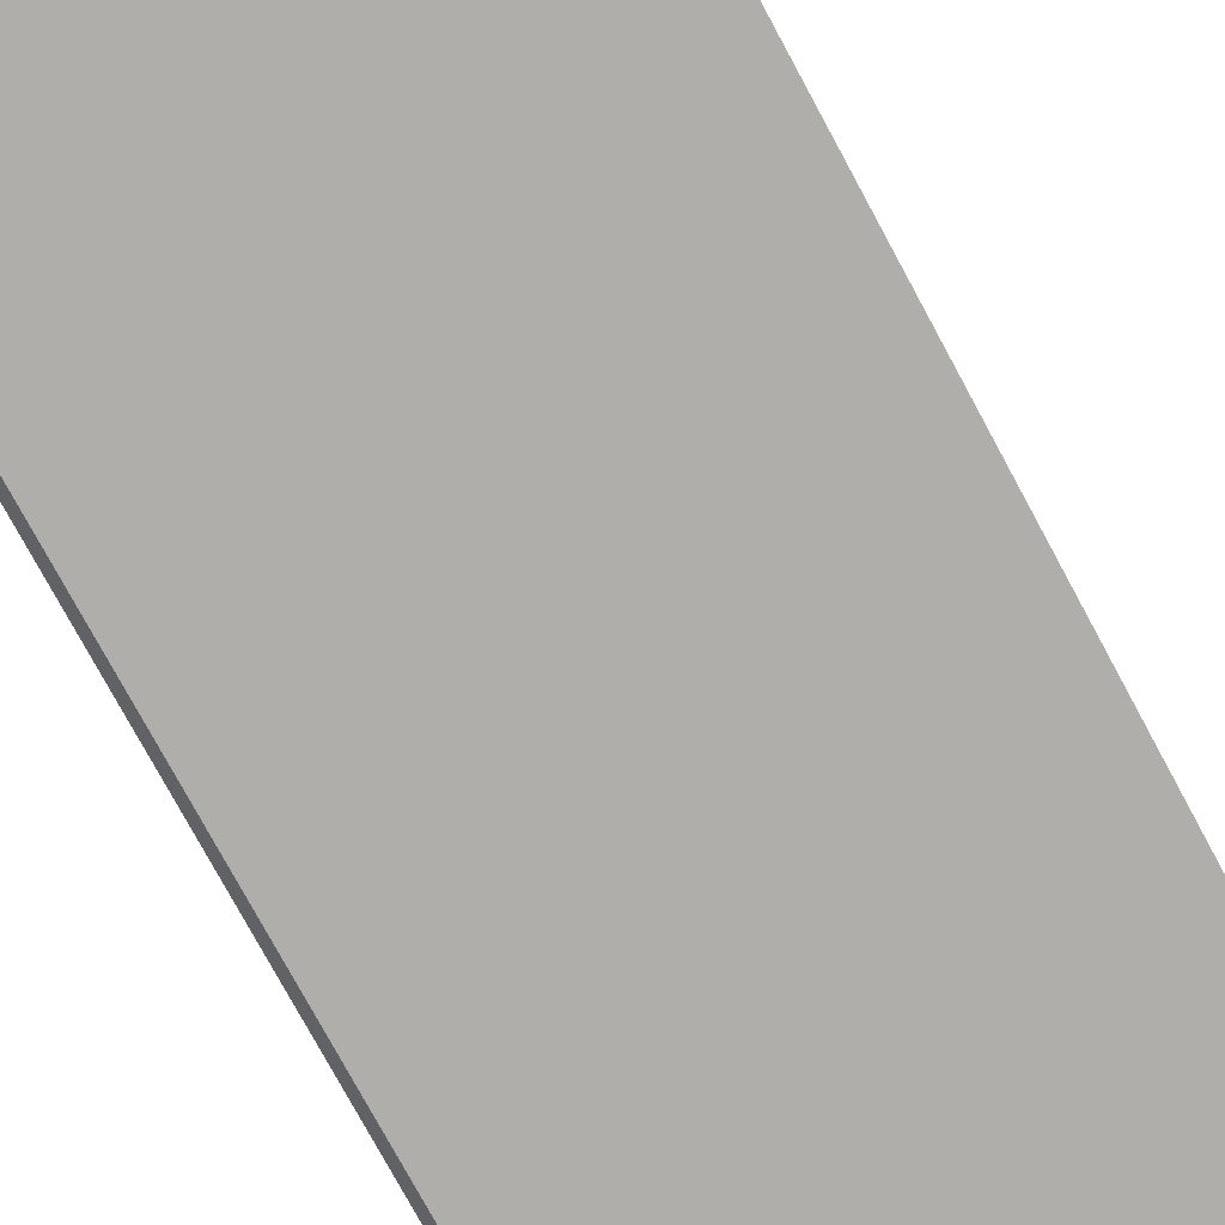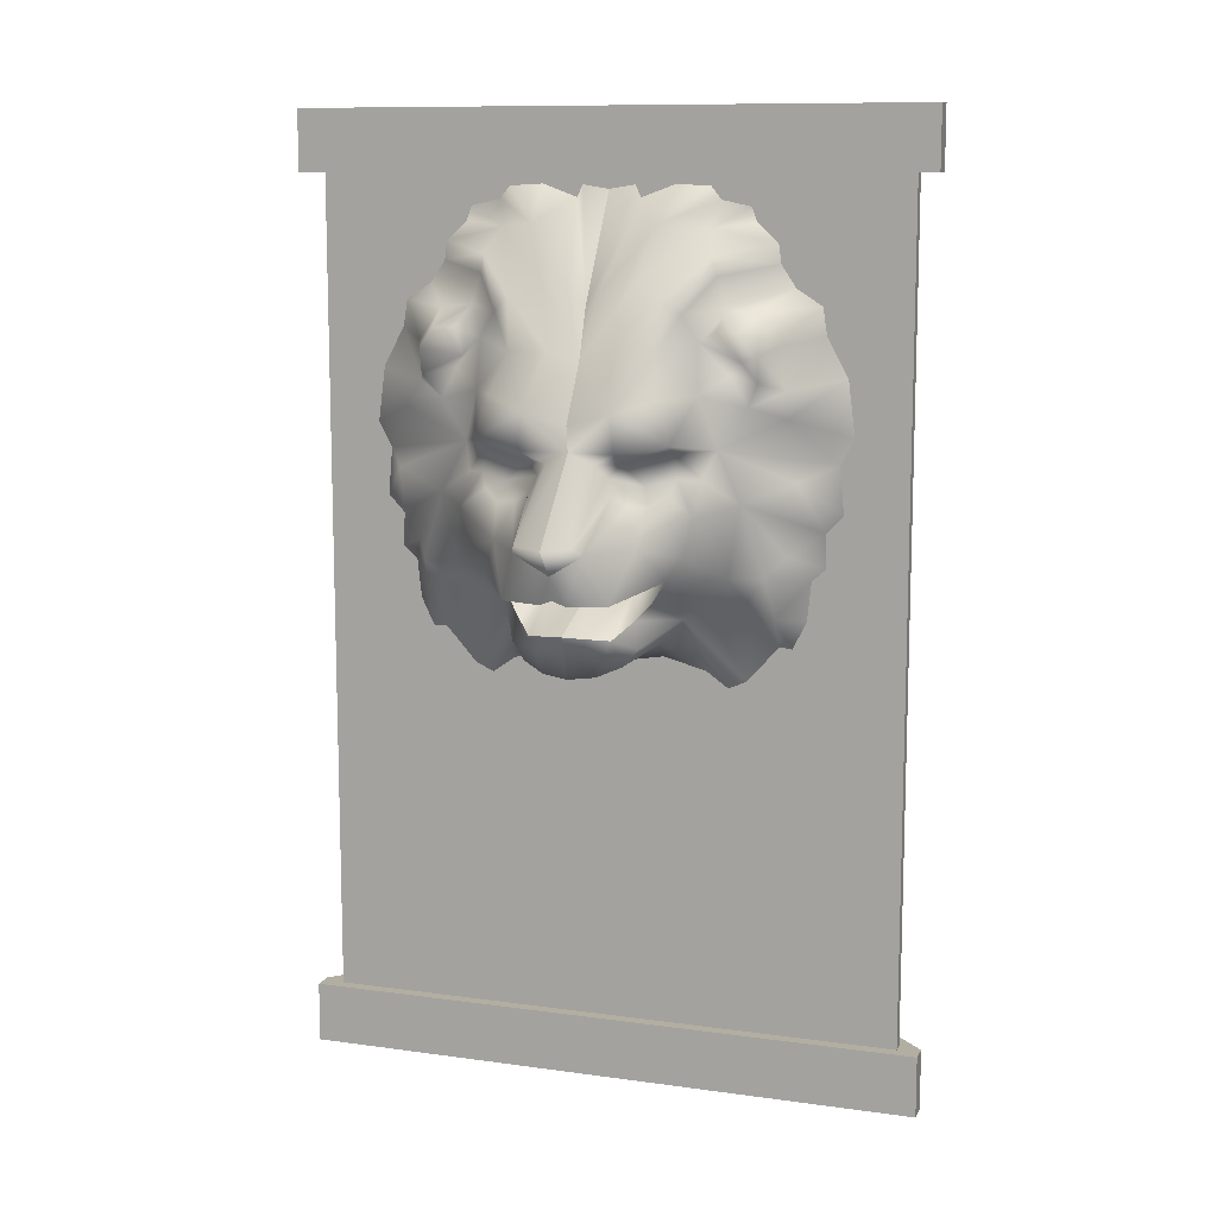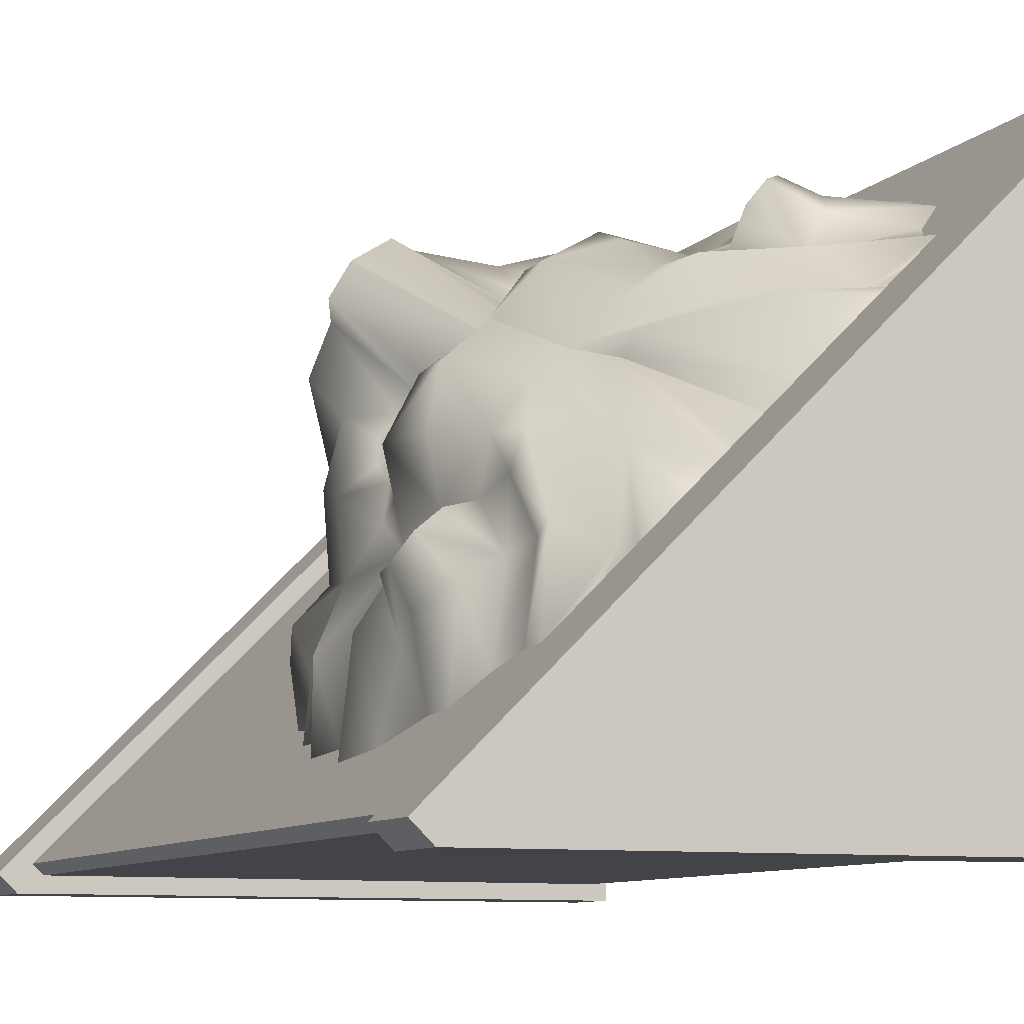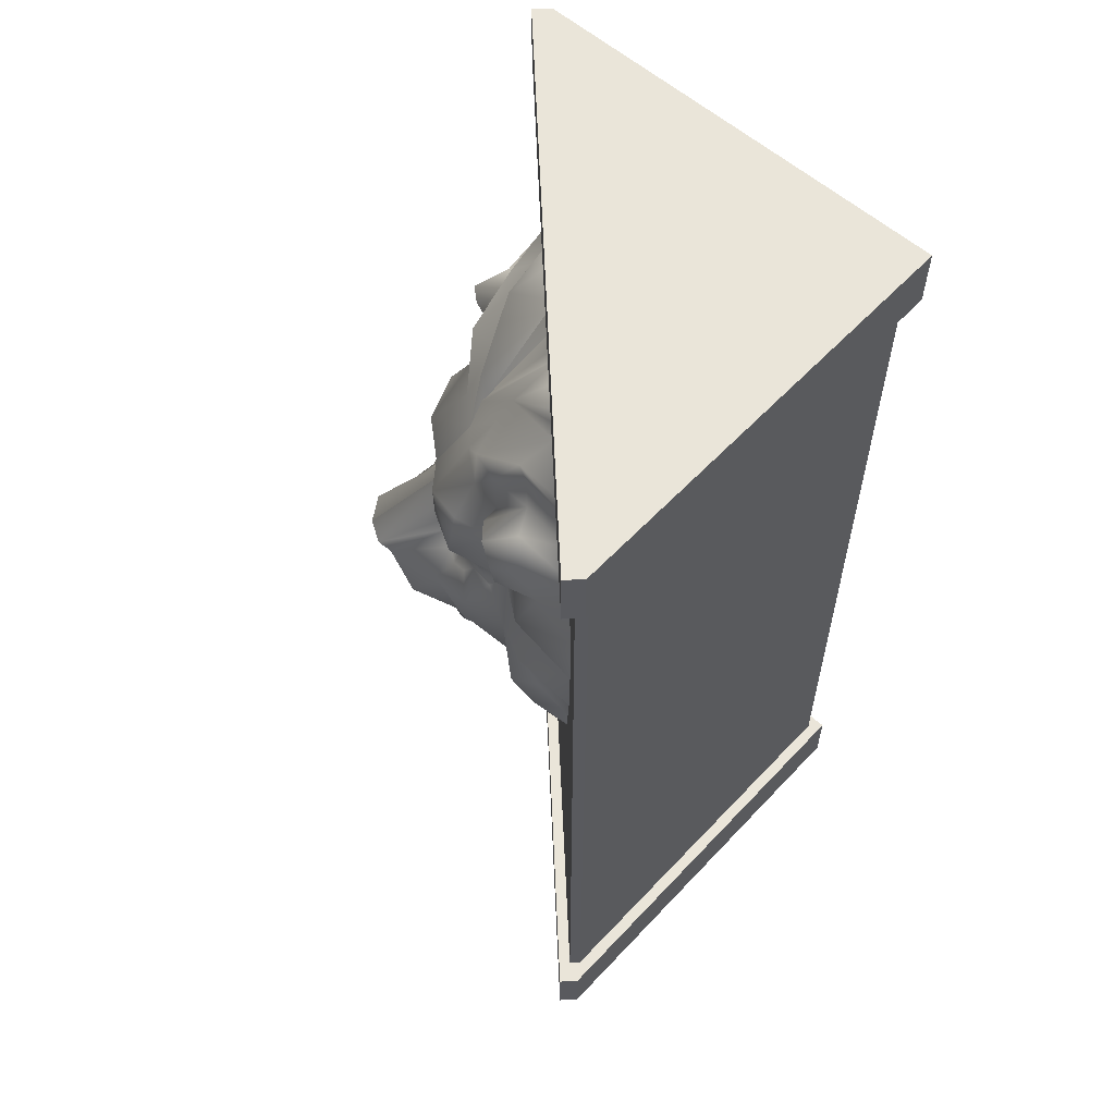
<metadata>
{"format":"obj","ext":"obj","renderer":"f3d","projection":"perspective","resolution":1024,"background":"white","views":[{"elev":-77.7,"azim":-151.5,"up":"+Z"},{"elev":10.8,"azim":63.8,"up":"+Y"},{"elev":-7.6,"azim":159.5,"up":"+Z"},{"elev":58.3,"azim":132.5,"up":"+Y"}]}
</metadata>
<code>
g e011v001_h
v -0.4701 0.1281 0.3989
v -0.4701 1.872 0.3989
v -0.453 1.872 0.4161
v -0.453 0.1281 0.4161
v -0.4706 0.1281 0.3026
v -0.4706 1.872 0.3026
v -0.4701 1.872 0.3989
v -0.4701 0.1281 0.3989
v 0.3467 0.7103 -0.3837
v 0.3467 0.1281 -0.3837
v -0.3837 0.1281 0.3467
v -0.3837 0.7103 0.3467
v -0.4739 0.1281 -0.3756
v -0.4739 1.872 -0.3756
v -0.4706 1.872 0.3026
v -0.4706 0.1281 0.3026
v -0.4743 0.1281 -0.4743
v -0.4743 1.872 -0.4743
v -0.4739 1.872 -0.3756
v -0.4739 0.1281 -0.3756
v 0.4161 1.872 -0.453
v 0.3989 1.872 -0.4701
v 0.3989 0.1281 -0.4701
v 0.4161 0.1281 -0.453
v 0.3467 0.8198 -0.3837
v 0.3467 1.872 -0.3837
v 0.4161 1.872 -0.453
v 0.3467 0.7103 -0.3837
v 0.4161 0.1281 -0.453
v 0.3467 0.1281 -0.3837
v 0.3989 0.1281 -0.4701
v 0.3989 1.872 -0.4701
v 0.3026 1.872 -0.4706
v 0.3026 0.1281 -0.4706
v 0.3026 0.1281 -0.4706
v 0.3026 1.872 -0.4706
v -0.3756 1.872 -0.4739
v -0.3756 0.1281 -0.4739
v -0.3756 0.1281 -0.4739
v -0.3756 1.872 -0.4739
v -0.4743 1.872 -0.4743
v -0.4743 0.1281 -0.4743
v -0.4677 2 0.4677
v -0.4677 1.872 0.4677
v -0.4973 1.872 0.4381
v -0.4973 2 0.4381
v 0.4381 2 -0.4973
v 0.4677 2 -0.4677
v -0.4677 2 0.4677
v -0.4973 2 0.4381
v -0.5 2 -0.5
v -0.4677 2 0.4677
v 0.4677 2 -0.4677
v 0.4677 1.872 -0.4677
v -0.4677 1.872 0.4677
v -0.4973 1.872 0.4381
v -0.5 1.872 -0.5
v -0.5 2 -0.5
v -0.4973 2 0.4381
v -0.4677 0 0.4677
v -0.4973 0 0.4381
v -0.4973 0.1281 0.4381
v -0.4677 0.1281 0.4677
v -0.4973 0.1281 0.4381
v -0.4973 0 0.4381
v -0.5 0 -0.5
v -0.5 0.1281 -0.5
v 0.4381 1.872 -0.4973
v -0.5 1.872 -0.5
v -0.4973 1.872 0.4381
v -0.4677 1.872 0.4677
v 0.4677 1.872 -0.4677
v -0.5 0.1281 -0.5
v 0.4381 0.1281 -0.4973
v -0.4973 0.1281 0.4381
v -0.4677 0.1281 0.4677
v 0.4677 0.1281 -0.4677
v 0.4677 2 -0.4677
v 0.4381 2 -0.4973
v 0.4381 1.872 -0.4973
v 0.4677 1.872 -0.4677
v 0.4381 1.872 -0.4973
v 0.4381 2 -0.4973
v -0.5 2 -0.5
v -0.5 1.872 -0.5
v 0.4677 0 -0.4677
v 0.4677 0.1281 -0.4677
v 0.4381 0.1281 -0.4973
v 0.4381 0 -0.4973
v -0.4973 0 0.4381
v -0.4677 0 0.4677
v 0.4677 0 -0.4677
v 0.4381 0 -0.4973
v -0.5 0 -0.5
v -0.4677 0 0.4677
v -0.4677 0.1281 0.4677
v 0.4677 0.1281 -0.4677
v 0.4677 0 -0.4677
v 0.4381 0.1281 -0.4973
v -0.5 0.1281 -0.5
v -0.5 0 -0.5
v 0.4381 0 -0.4973
v 0.3467 1.872 -0.3837
v 0.3467 0.8198 -0.3837
v -0.3837 0.8198 0.3467
v -0.3837 1.872 0.3467
v 0.3467 0.8198 -0.3837
v 0.3467 0.7103 -0.3837
v -0.3837 0.7103 0.3467
v -0.3837 0.8198 0.3467
v -0.453 0.1281 0.4161
v -0.3837 0.7103 0.3467
v -0.3837 0.1281 0.3467
v -0.3837 0.8198 0.3467
v -0.453 1.872 0.4161
v -0.3837 1.872 0.3467
v 0.003973 1.051 0.2154
v 0.0002898 1.1 0.2641
v -0.004573 1.054 0.1193
v 0.03937 1.019 0.2135
v 0.08988 0.9833 0.2104
v 0.1486 0.992 0.2077
v 0.06063 1.061 0.06063
v 0.1832 0.9941 0.1832
v 0.2154 1.051 0.003973
v 0.1193 1.054 -0.004573
v 0.2641 1.1 0.0002898
v 0.2135 1.019 0.03937
v 0.2104 0.9833 0.08988
v 0.2077 0.992 0.1486
v 0.06063 1.061 0.06063
v 0.1832 0.9941 0.1832
v 0.2004 1.065 0.237
v 0.2204 1.075 0.2204
v 0.06063 1.061 0.06063
v -0.004573 1.054 0.1193
v 0.1322 1.067 0.2849
v 0.0002898 1.1 0.2641
v 0.237 1.065 0.2004
v 0.06063 1.061 0.06063
v 0.2204 1.075 0.2204
v 0.1193 1.054 -0.004573
v 0.2849 1.067 0.1322
v 0.2641 1.1 0.0002898
v 0.2309 1.124 0.2309
v 0.2204 1.075 0.2204
v 0.2004 1.065 0.237
v 0.1876 1.167 0.2874
v 0.1322 1.067 0.2849
v 0.06738 1.173 0.2731
v 0.0002898 1.1 0.2641
v 0.06387 1.246 0.2265
v 0.08539 1.267 0.205
v 0.02456 1.282 0.229
v 0.2138 1.184 0.2964
v 0.2309 1.124 0.2309
v 0.2651 1.179 0.2651
v 0.1547 1.345 0.1547
v 0.08797 1.297 0.188
v 0.1145 1.323 0.1829
v 0.06594 1.324 0.2051
v 0.09618 1.347 0.2329
v 0.1021 1.422 0.2305
v 0.16 1.399 0.16
v 0.1081 1.514 0.1081
v 0.005582 1.363 0.2845
v 0.03138 1.244 0.2493
v -0.04131 1.225 0.2979
v -0.02388 1.346 0.2487
v -0.1195 1.346 0.2491
v -0.07924 1.452 0.243
v -0.004857 1.264 0.2579
v -0.02981 1.295 0.2526
v -0.07963 1.291 0.2588
v -0.1475 1.244 0.2918
v -0.0214 1.147 0.2896
v -0.1347 1.096 0.2645
v 0.01201 1.449 0.2579
v -0.0004991 1.53 0.2086
v -0.115 1.039 0.2071
v 0.003973 1.051 0.2154
v -0.08411 1.006 0.1805
v 0.03937 1.019 0.2135
v 0.06562 1.534 0.1571
v 0.03607 0.9634 0.2201
v 0.08988 0.9833 0.2104
v -0.1828 1.044 0.2581
v -0.2249 0.8683 0.1879
v -0.1981 0.8506 0.1612
v -0.1652 0.8837 0.1283
v -0.272 0.9428 0.2351
v -0.04371 0.9587 0.1638
v -0.1011 0.908 0.06414
v 0.06492 0.9289 0.2085
v 0.01482 0.9248 0.1264
v -0.01846 0.8881 -0.01846
v 0.07797 0.9115 0.07797
v 0.1588 0.9037 0.1588
v 0.1138 0.9096 0.1905
v 0.1486 0.992 0.2077
v 0.1832 0.9941 0.1832
v -0.2269 1.013 0.2898
v -0.291 0.9399 0.2541
v -0.3108 0.9987 0.2739
v -0.3169 1.08 0.28
v -0.188 1.1 0.3146
v -0.2505 1.134 0.2996
v -0.3377 1.106 0.3008
v -0.3363 1.176 0.2994
v -0.2414 1.286 0.3441
v -0.3606 1.213 0.3237
v -0.3545 1.312 0.3176
v -0.2251 1.409 0.3347
v -0.3745 1.364 0.3375
v -0.364 1.479 0.3271
v -0.1687 1.428 0.2791
v -0.2452 1.458 0.292
v -0.3326 1.563 0.2957
v -0.2114 1.542 0.309
v -0.3266 1.618 0.2897
v -0.184 1.608 0.275
v -0.2887 1.652 0.2518
v -0.1389 1.488 0.2603
v -0.1628 1.479 0.3255
v -0.1582 1.532 0.332
v -0.1245 1.574 0.3162
v -0.1809 1.511 0.2298
v -0.08289 1.554 0.2317
v -0.1541 1.614 0.2193
v -0.09603 1.575 0.2821
v -0.05754 1.605 0.2127
v -0.139 1.676 0.2062
v -0.2671 1.697 0.2302
v -0.1237 1.714 0.2073
v -0.2631 1.737 0.2261
v -0.1577 1.765 0.148
v -0.2324 1.777 0.1955
v -0.2244 1.807 0.1875
v -0.1817 1.82 0.1447
v -0.00905 1.637 0.2068
v 0.00634 1.657 0.1366
v -0.04389 1.775 0.138
v -0.1666 1.846 0.1297
v -0.1167 1.85 0.07976
v -0.06548 1.823 0.02856
v 0.06736 1.642 0.1121
v 0.0801 1.62 0.0801
v -0.05717 1.849 0.02026
v -0.01846 1.84 -0.01846
v 0.2309 1.124 0.2309
v 0.237 1.065 0.2004
v 0.2204 1.075 0.2204
v 0.2874 1.167 0.1876
v 0.2849 1.067 0.1322
v 0.2731 1.173 0.06738
v 0.2641 1.1 0.0002898
v 0.2265 1.246 0.06387
v 0.205 1.267 0.08539
v 0.229 1.282 0.02456
v 0.2964 1.184 0.2138
v 0.2309 1.124 0.2309
v 0.2651 1.179 0.2651
v 0.1547 1.345 0.1547
v 0.188 1.297 0.08797
v 0.1829 1.323 0.1145
v 0.2051 1.324 0.06594
v 0.2329 1.347 0.09618
v 0.2305 1.422 0.1021
v 0.16 1.399 0.16
v 0.1081 1.514 0.1081
v 0.2845 1.363 0.005582
v 0.2493 1.244 0.03138
v 0.2979 1.225 -0.04131
v 0.2487 1.346 -0.02388
v 0.2491 1.346 -0.1195
v 0.243 1.452 -0.07924
v 0.2579 1.264 -0.004857
v 0.2526 1.295 -0.02981
v 0.2588 1.291 -0.07963
v 0.2918 1.244 -0.1475
v 0.2896 1.147 -0.0214
v 0.2645 1.096 -0.1347
v 0.2579 1.449 0.01201
v 0.2086 1.53 -0.0004991
v 0.2071 1.039 -0.115
v 0.2154 1.051 0.003973
v 0.1805 1.006 -0.08411
v 0.2135 1.019 0.03937
v 0.1571 1.534 0.06562
v 0.2201 0.9634 0.03607
v 0.2104 0.9833 0.08988
v 0.2581 1.044 -0.1828
v 0.1879 0.8683 -0.2249
v 0.1612 0.8506 -0.1981
v 0.1283 0.8837 -0.1652
v 0.2351 0.9428 -0.272
v 0.1638 0.9587 -0.04371
v 0.06414 0.908 -0.1011
v 0.2085 0.9289 0.06492
v 0.1264 0.9248 0.01482
v -0.01846 0.8881 -0.01846
v 0.07797 0.9115 0.07797
v 0.1588 0.9037 0.1588
v 0.1905 0.9096 0.1138
v 0.2077 0.992 0.1486
v 0.1832 0.9941 0.1832
v 0.2898 1.013 -0.2269
v 0.2541 0.9399 -0.291
v 0.2739 0.9987 -0.3108
v 0.28 1.08 -0.3169
v 0.3146 1.1 -0.188
v 0.2996 1.134 -0.2505
v 0.3008 1.106 -0.3377
v 0.2994 1.176 -0.3363
v 0.3441 1.286 -0.2414
v 0.3237 1.213 -0.3606
v 0.3176 1.312 -0.3545
v 0.3347 1.409 -0.2251
v 0.3375 1.364 -0.3745
v 0.3271 1.479 -0.364
v 0.2791 1.428 -0.1687
v 0.292 1.458 -0.2452
v 0.2957 1.563 -0.3326
v 0.309 1.542 -0.2114
v 0.2897 1.618 -0.3266
v 0.275 1.608 -0.184
v 0.2518 1.652 -0.2887
v 0.2603 1.488 -0.1389
v 0.3255 1.479 -0.1628
v 0.332 1.532 -0.1582
v 0.3162 1.574 -0.1245
v 0.2298 1.511 -0.1809
v 0.2317 1.554 -0.08289
v 0.2193 1.614 -0.1541
v 0.2821 1.575 -0.09603
v 0.2127 1.605 -0.05754
v 0.2062 1.676 -0.139
v 0.2302 1.697 -0.2671
v 0.2073 1.714 -0.1237
v 0.2261 1.737 -0.2631
v 0.148 1.765 -0.1577
v 0.1955 1.777 -0.2324
v 0.1875 1.807 -0.2244
v 0.1447 1.82 -0.1817
v 0.2068 1.637 -0.009051
v 0.1366 1.657 0.00634
v 0.138 1.775 -0.04389
v 0.1297 1.846 -0.1666
v 0.07976 1.85 -0.1167
v 0.02856 1.823 -0.06548
v 0.1121 1.642 0.06736
v 0.0801 1.62 0.0801
v 0.02026 1.849 -0.05717
v -0.01846 1.84 -0.01846
g e011v001_h_0
f 3 2 1
f 4 3 1
f 7 6 5
f 8 7 5
f 11 10 9
f 12 11 9
f 15 14 13
f 16 15 13
f 19 18 17
f 20 19 17
f 23 22 21
f 24 23 21
f 27 26 25
f 27 25 28
f 29 27 28
f 30 29 28
f 33 32 31
f 34 33 31
f 37 36 35
f 38 37 35
f 41 40 39
f 42 41 39
f 45 44 43
f 46 45 43
f 49 48 47
f 50 49 47
f 50 47 51
f 54 53 52
f 55 54 52
f 58 57 56
f 59 58 56
f 62 61 60
f 63 62 60
f 66 65 64
f 67 66 64
f 70 69 68
f 70 68 71
f 68 72 71
f 75 74 73
f 75 76 74
f 76 77 74
f 80 79 78
f 81 80 78
f 84 83 82
f 85 84 82
f 88 87 86
f 89 88 86
f 92 91 90
f 93 92 90
f 93 90 94
f 97 96 95
f 98 97 95
f 101 100 99
f 102 101 99
f 105 104 103
f 106 105 103
f 109 108 107
f 110 109 107
f 113 112 111
f 112 114 111
f 114 115 111
f 114 116 115
f 119 118 117
f 119 117 120
f 119 120 121
f 122 119 121
f 122 123 119
f 122 124 123
f 127 126 125
f 125 126 128
f 128 126 129
f 126 130 129
f 131 130 126
f 132 130 131
f 135 134 133
f 135 133 136
f 136 133 137
f 136 137 138
f 141 140 139
f 139 140 142
f 139 142 143
f 143 142 144
f 147 146 145
f 147 145 148
f 149 147 148
f 149 148 150
f 149 150 151
f 152 150 148
f 152 148 153
f 152 153 154
f 148 155 153
f 148 156 155
f 156 157 155
f 155 157 158
f 155 159 153
f 153 159 154
f 159 155 160
f 155 158 160
f 159 160 161
f 159 161 154
f 162 160 158
f 161 160 162
f 162 158 163
f 163 158 164
f 163 164 165
f 161 162 166
f 166 162 163
f 152 154 167
f 150 152 167
f 150 167 168
f 154 161 169
f 169 161 166
f 170 169 166
f 171 170 166
f 154 172 167
f 168 167 172
f 154 173 172
f 154 169 173
f 168 172 173
f 174 173 169
f 170 174 169
f 168 173 174
f 170 175 174
f 168 174 175
f 176 150 168
f 151 150 176
f 176 168 177
f 151 176 177
f 168 175 177
f 178 171 166
f 166 163 178
f 163 179 178
f 171 178 179
f 151 177 180
f 180 181 151
f 180 182 181
f 182 183 181
f 163 184 179
f 163 165 184
f 183 182 185
f 183 185 186
f 187 180 177
f 188 182 180
f 187 188 180
f 189 182 188
f 189 190 182
f 187 191 188
f 190 192 182
f 185 182 192
f 193 192 190
f 186 185 194
f 194 185 192
f 195 192 193
f 194 192 195
f 196 195 193
f 197 195 196
f 197 198 195
f 199 186 194
f 199 194 195
f 198 199 195
f 199 200 186
f 198 201 199
f 201 200 199
f 202 191 187
f 202 203 191
f 202 204 203
f 205 204 202
f 206 202 187
f 206 205 202
f 206 187 177
f 206 177 175
f 206 207 205
f 207 206 175
f 207 208 205
f 207 209 208
f 207 175 209
f 175 210 209
f 210 211 209
f 175 170 210
f 210 212 211
f 210 170 212
f 170 213 212
f 213 214 212
f 213 215 214
f 213 170 216
f 216 170 171
f 213 217 215
f 213 216 217
f 217 218 215
f 217 219 218
f 219 220 218
f 219 221 220
f 221 222 220
f 223 216 171
f 216 224 217
f 216 223 224
f 219 217 225
f 217 224 225
f 221 219 226
f 219 225 226
f 227 225 224
f 223 227 224
f 227 226 225
f 228 223 171
f 223 228 227
f 228 171 179
f 221 229 222
f 221 226 229
f 227 230 226
f 227 228 230
f 226 230 229
f 230 228 229
f 228 179 231
f 228 231 229
f 229 232 222
f 231 232 229
f 232 233 222
f 232 234 233
f 232 231 234
f 234 235 233
f 234 236 235
f 236 237 235
f 236 238 237
f 236 239 238
f 240 231 179
f 231 240 234
f 234 240 236
f 240 179 184
f 240 184 241
f 240 241 236
f 184 165 241
f 236 242 239
f 236 241 242
f 242 243 239
f 242 244 243
f 242 245 244
f 241 165 246
f 242 241 246
f 242 246 245
f 246 165 247
f 246 247 245
f 247 248 245
f 247 249 248
f 252 251 250
f 250 251 253
f 251 254 253
f 253 254 255
f 255 254 256
f 255 257 253
f 253 257 258
f 258 257 259
f 260 253 258
f 261 253 260
f 262 261 260
f 262 260 263
f 264 260 258
f 264 258 259
f 260 264 265
f 263 260 265
f 265 264 266
f 266 264 259
f 265 267 263
f 265 266 267
f 263 267 268
f 263 268 269
f 269 268 270
f 267 266 271
f 267 271 268
f 259 257 272
f 257 255 272
f 272 255 273
f 266 259 274
f 266 274 271
f 274 275 271
f 275 276 271
f 277 259 272
f 272 273 277
f 278 259 277
f 274 259 278
f 277 273 278
f 278 279 274
f 279 275 274
f 278 273 279
f 280 275 279
f 279 273 280
f 255 281 273
f 255 256 281
f 273 281 282
f 281 256 282
f 280 273 282
f 276 283 271
f 268 271 283
f 284 268 283
f 283 276 284
f 282 256 285
f 286 285 256
f 287 285 286
f 288 287 286
f 289 268 284
f 270 268 289
f 287 288 290
f 290 288 291
f 285 292 282
f 287 293 285
f 293 292 285
f 287 294 293
f 295 294 287
f 296 292 293
f 297 295 287
f 287 290 297
f 297 298 295
f 290 291 299
f 290 299 297
f 297 300 298
f 297 299 300
f 300 301 298
f 300 302 301
f 303 302 300
f 291 304 299
f 299 304 300
f 304 303 300
f 305 304 291
f 306 303 304
f 305 306 304
f 296 307 292
f 308 307 296
f 309 307 308
f 309 310 307
f 307 311 292
f 310 311 307
f 292 311 282
f 282 311 280
f 312 311 310
f 311 312 280
f 313 312 310
f 314 312 313
f 280 312 314
f 315 280 314
f 316 315 314
f 275 280 315
f 317 315 316
f 275 315 317
f 318 275 317
f 319 318 317
f 320 318 319
f 275 318 321
f 275 321 276
f 322 318 320
f 321 318 322
f 323 322 320
f 324 322 323
f 325 324 323
f 326 324 325
f 327 326 325
f 321 328 276
f 329 321 322
f 328 321 329
f 322 324 330
f 329 322 330
f 324 326 331
f 330 324 331
f 330 332 329
f 332 328 329
f 331 332 330
f 328 333 276
f 333 328 332
f 276 333 284
f 334 326 327
f 331 326 334
f 335 332 331
f 333 332 335
f 335 331 334
f 333 335 334
f 284 333 336
f 336 333 334
f 337 334 327
f 337 336 334
f 338 337 327
f 339 337 338
f 336 337 339
f 340 339 338
f 341 339 340
f 342 341 340
f 343 341 342
f 344 341 343
f 336 345 284
f 345 336 339
f 345 339 341
f 284 345 289
f 289 345 346
f 346 345 341
f 270 289 346
f 347 341 344
f 346 341 347
f 348 347 344
f 349 347 348
f 350 347 349
f 270 346 351
f 346 347 351
f 351 347 350
f 270 351 352
f 352 351 350
f 353 352 350
f 354 352 353

</code>
